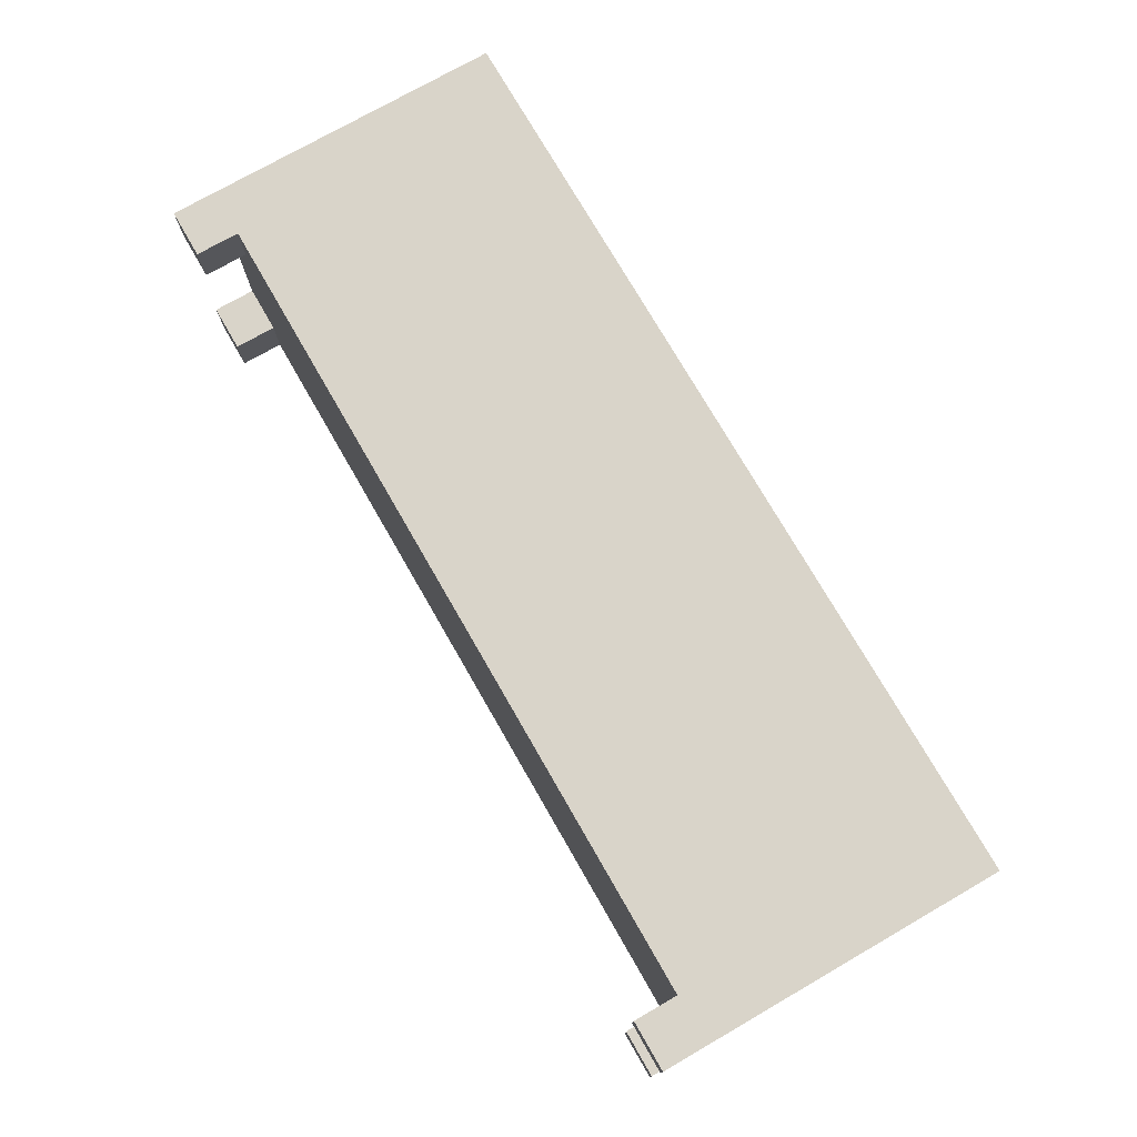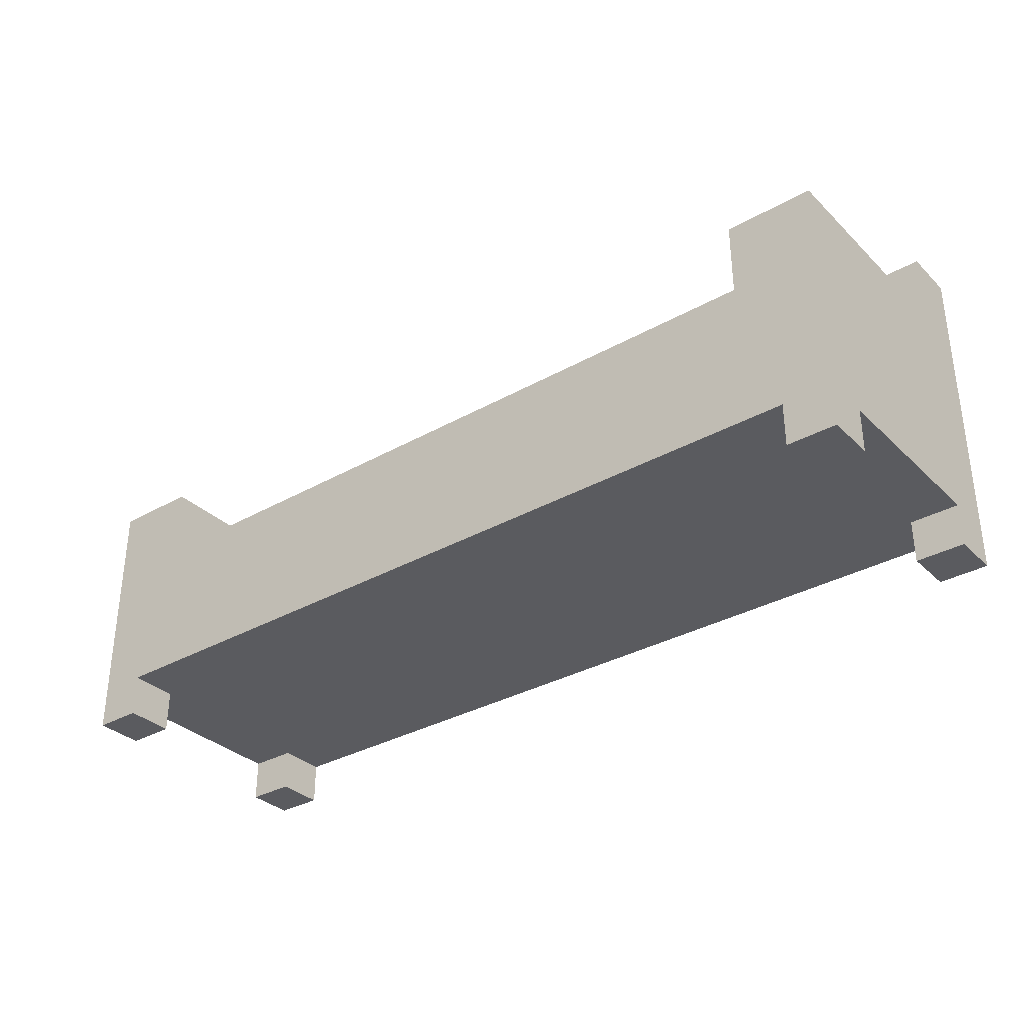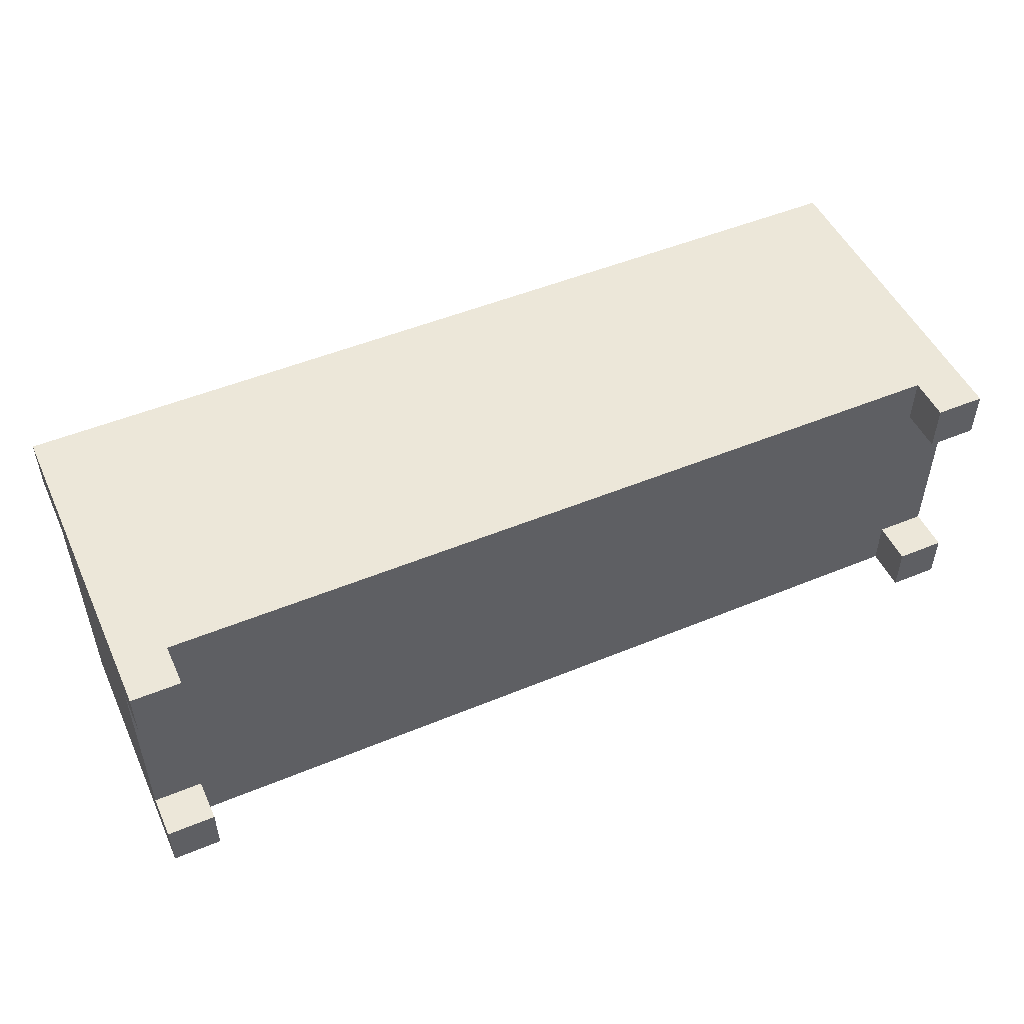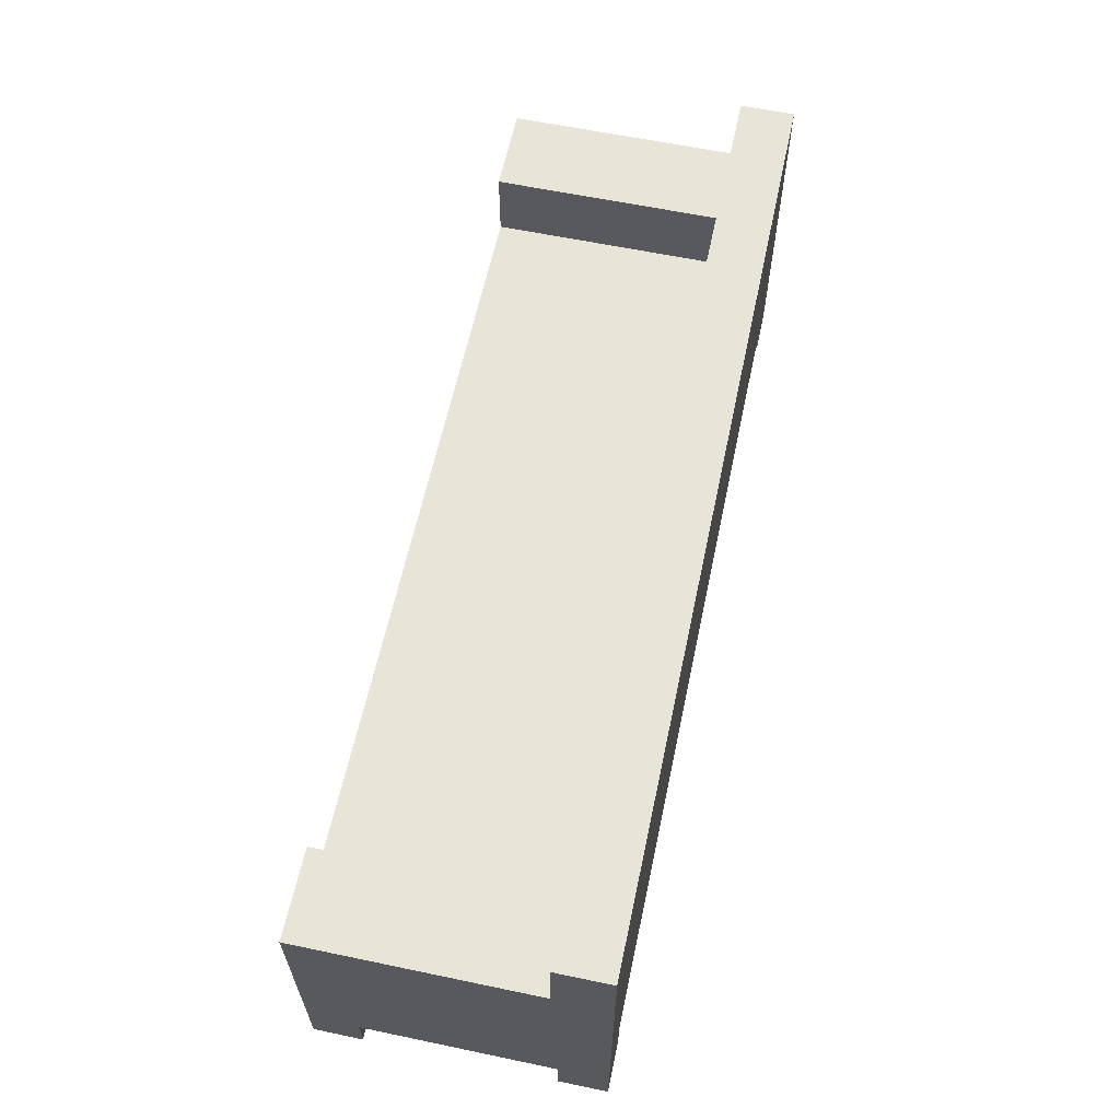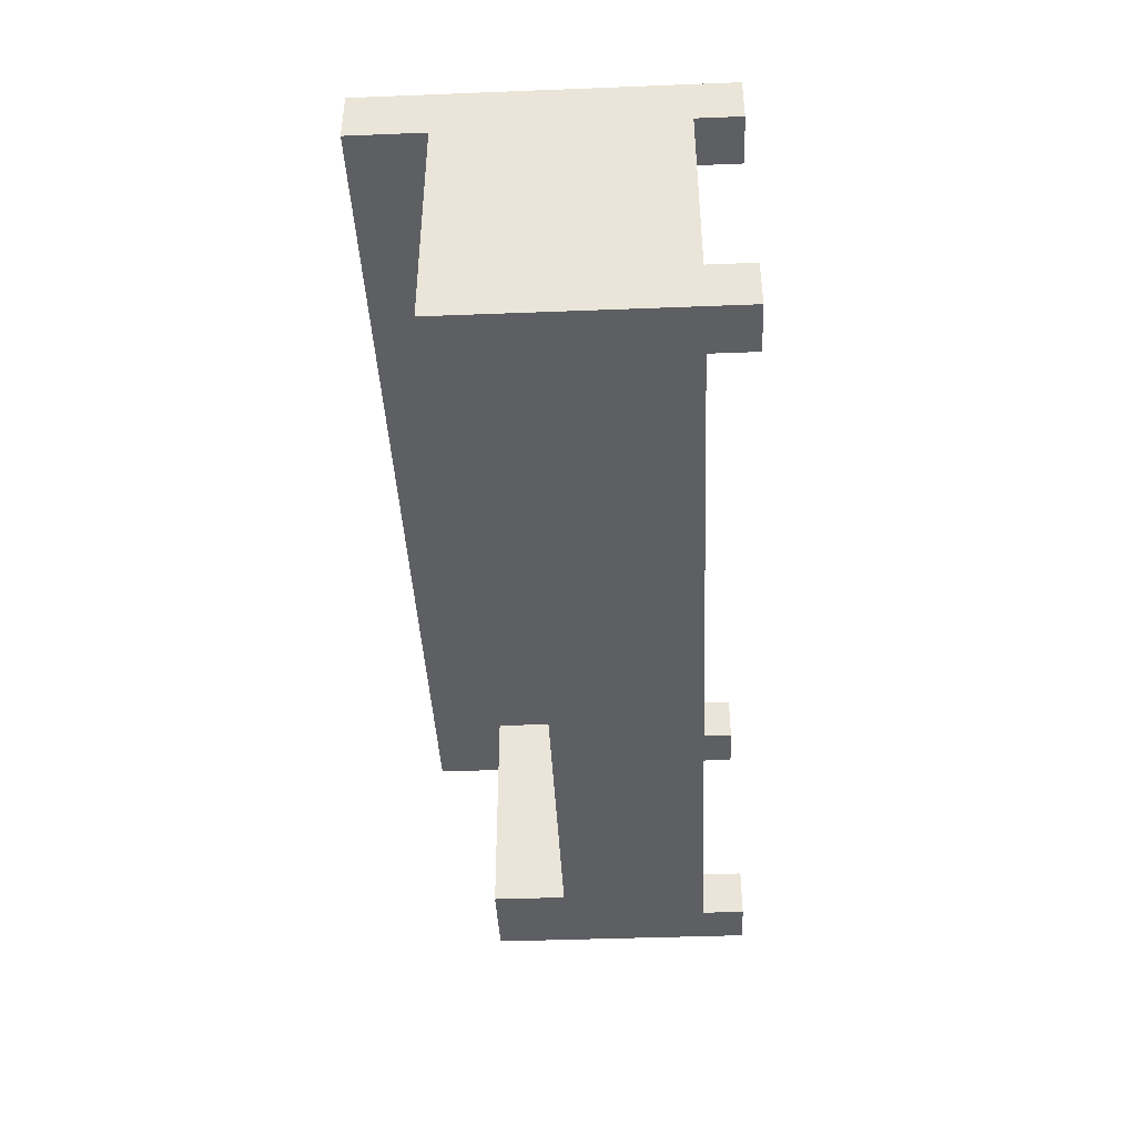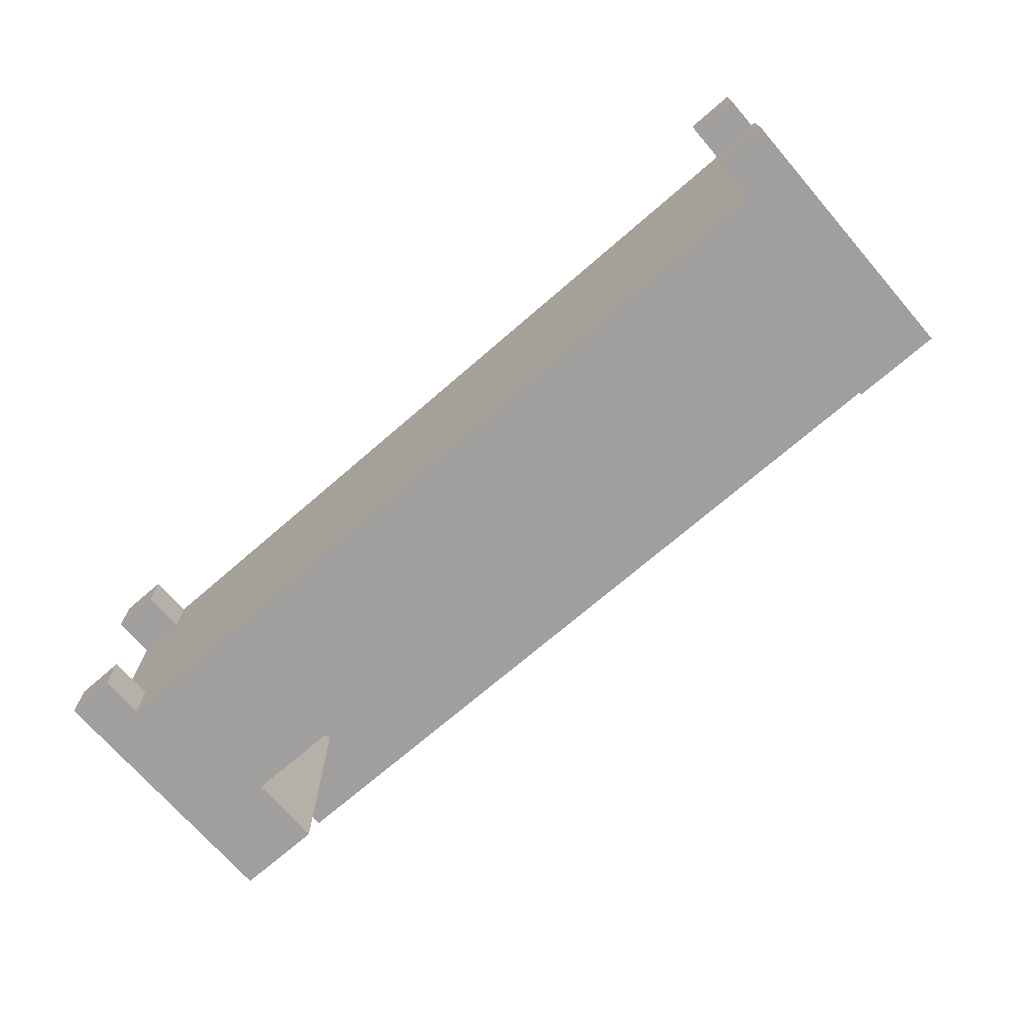
<metadata>
{"format":"obj","ext":"obj","renderer":"f3d","projection":"perspective","resolution":1024,"background":"white","views":[{"elev":74.9,"azim":60.1,"up":"+Z"},{"elev":-33.3,"azim":-142.2,"up":"+Y"},{"elev":50.0,"azim":-24.4,"up":"+Z"},{"elev":61.4,"azim":-78.0,"up":"+Y"},{"elev":-41.5,"azim":-87.3,"up":"+Z"},{"elev":-71.3,"azim":40.9,"up":"+Z"}]}
</metadata>
<code>
v 0.4016 -0.1069 -0.1441
v 0.4495 -0.1069 -0.09624
v 0.4016 -0.1069 -0.09624
v 0.4495 -0.1069 -0.1441
v 0.4016 -0.06432 -0.09624
v 0.4495 0.1551 -0.1441
v 0.4495 -0.06432 -0.09624
v 0.4016 -0.06432 -0.1441
v -0.4016 -0.06432 -0.09624
v -0.4016 -0.06432 -0.1441
v 0.4495 -0.06432 0.08995
v -0.4495 -0.06432 -0.09624
v 0.4495 0.1551 0.08463
v -0.4016 -0.1069 -0.09624
v 0.3644 0.08197 -0.1441
v 0.3644 0.1551 0.08463
v 0.3644 0.1551 -0.1441
v 0.4495 0.2283 0.1378
v 0.4016 -0.06432 0.08995
v -0.4495 -0.1069 -0.09624
v -0.4016 -0.1069 -0.1441
v 0.3644 0.08197 0.08463
v 0.4495 -0.1069 0.1378
v 0.4495 0.2283 0.08463
v -0.4016 -0.06432 0.08995
v 0.4016 -0.1069 0.08995
v -0.4495 -0.1069 -0.1441
v 0.4495 -0.1069 0.08995
v 0.4016 -0.06432 0.1378
v -0.4495 0.2283 0.1378
v -0.4495 -0.06432 0.08995
v -0.4495 0.1551 -0.1441
v -0.4495 0.2283 0.08463
v 0.4016 -0.1069 0.1378
v -0.4495 -0.1069 0.08995
v -0.4495 0.1551 0.08463
v -0.4016 -0.06432 0.1378
v -0.4016 -0.1069 0.08995
v -0.4016 -0.1069 0.1378
v -0.4495 -0.1069 0.1378
v -0.3644 0.08197 -0.1441
v -0.3644 0.1551 -0.1441
v -0.3644 0.08197 0.08463
v -0.3644 0.1551 0.08463
g mesh1_mesh1-geometry
f 1 2 3
f 2 1 4
f 2 5 3
f 5 1 3
f 6 2 4
f 5 2 7
f 1 5 8
f 2 6 7
f 7 9 5
f 5 10 8
f 7 6 11
f 7 12 9
f 10 5 9
f 13 11 6
f 11 12 7
f 12 14 9
f 14 10 9
f 15 16 17
f 18 11 13
f 19 12 11
f 14 12 20
f 10 14 21
f 16 15 22
f 23 11 18
f 18 13 24
f 25 12 19
f 11 26 19
f 12 27 20
f 27 14 20
f 14 27 21
f 11 23 28
f 18 29 23
f 24 30 18
f 12 25 31
f 29 25 19
f 26 11 28
f 26 29 19
f 27 12 32
f 30 24 33
f 23 26 28
f 29 18 30
f 34 23 29
f 25 35 31
f 31 36 12
f 25 29 37
f 29 26 34
f 32 12 36
f 36 30 33
f 26 23 34
f 29 30 37
f 35 25 38
f 35 30 31
f 31 30 36
f 39 25 37
f 37 30 39
f 25 39 38
f 39 35 38
f 30 35 40
f 39 30 40
f 35 39 40
g mesh1_mesh1-geometry
f 3 2 1
f 4 1 2
f 3 5 2
f 3 1 5
f 4 6 1
f 4 2 6
f 7 2 5
f 8 5 1
f 8 1 6
f 7 6 2
f 5 9 7
f 8 10 5
f 17 8 6
f 11 6 7
f 9 12 7
f 9 5 10
f 8 15 10
f 15 8 17
f 17 6 16
f 6 11 13
f 7 12 11
f 9 14 12
f 9 10 14
f 41 10 15
f 17 16 15
f 13 16 6
f 13 11 18
f 11 12 19
f 20 12 14
f 21 14 10
f 42 10 41
f 41 15 43
f 22 15 16
f 13 24 16
f 18 11 23
f 24 13 18
f 19 12 25
f 19 26 11
f 20 27 12
f 20 14 27
f 21 27 14
f 21 10 27
f 32 10 42
f 41 43 42
f 22 43 15
f 22 16 33
f 33 16 24
f 28 23 11
f 23 29 18
f 18 30 24
f 31 25 12
f 19 25 29
f 28 11 26
f 19 29 26
f 32 12 27
f 27 10 32
f 32 42 36
f 44 42 43
f 43 22 44
f 44 22 33
f 33 24 30
f 28 26 23
f 30 18 29
f 29 23 34
f 31 35 25
f 12 36 31
f 37 29 25
f 34 26 29
f 36 12 32
f 44 36 42
f 36 44 33
f 33 30 36
f 34 23 26
f 37 30 29
f 38 25 35
f 31 30 35
f 36 30 31
f 37 25 39
f 39 30 37
f 38 39 25
f 38 35 39
f 40 35 30
f 40 30 39
f 40 39 35
g mesh1_mesh1-geometry
f 1 6 4
f 6 1 8
f 6 8 17
f 10 15 8
f 17 8 15
f 16 6 17
f 15 10 41
f 6 16 13
f 41 10 42
f 43 15 41
f 16 24 13
f 27 10 21
f 42 10 32
f 42 43 41
f 15 43 22
f 33 16 22
f 24 16 33
f 32 10 27
f 36 42 32
f 43 42 44
f 44 22 43
f 33 22 44
f 42 36 44
f 33 44 36

</code>
